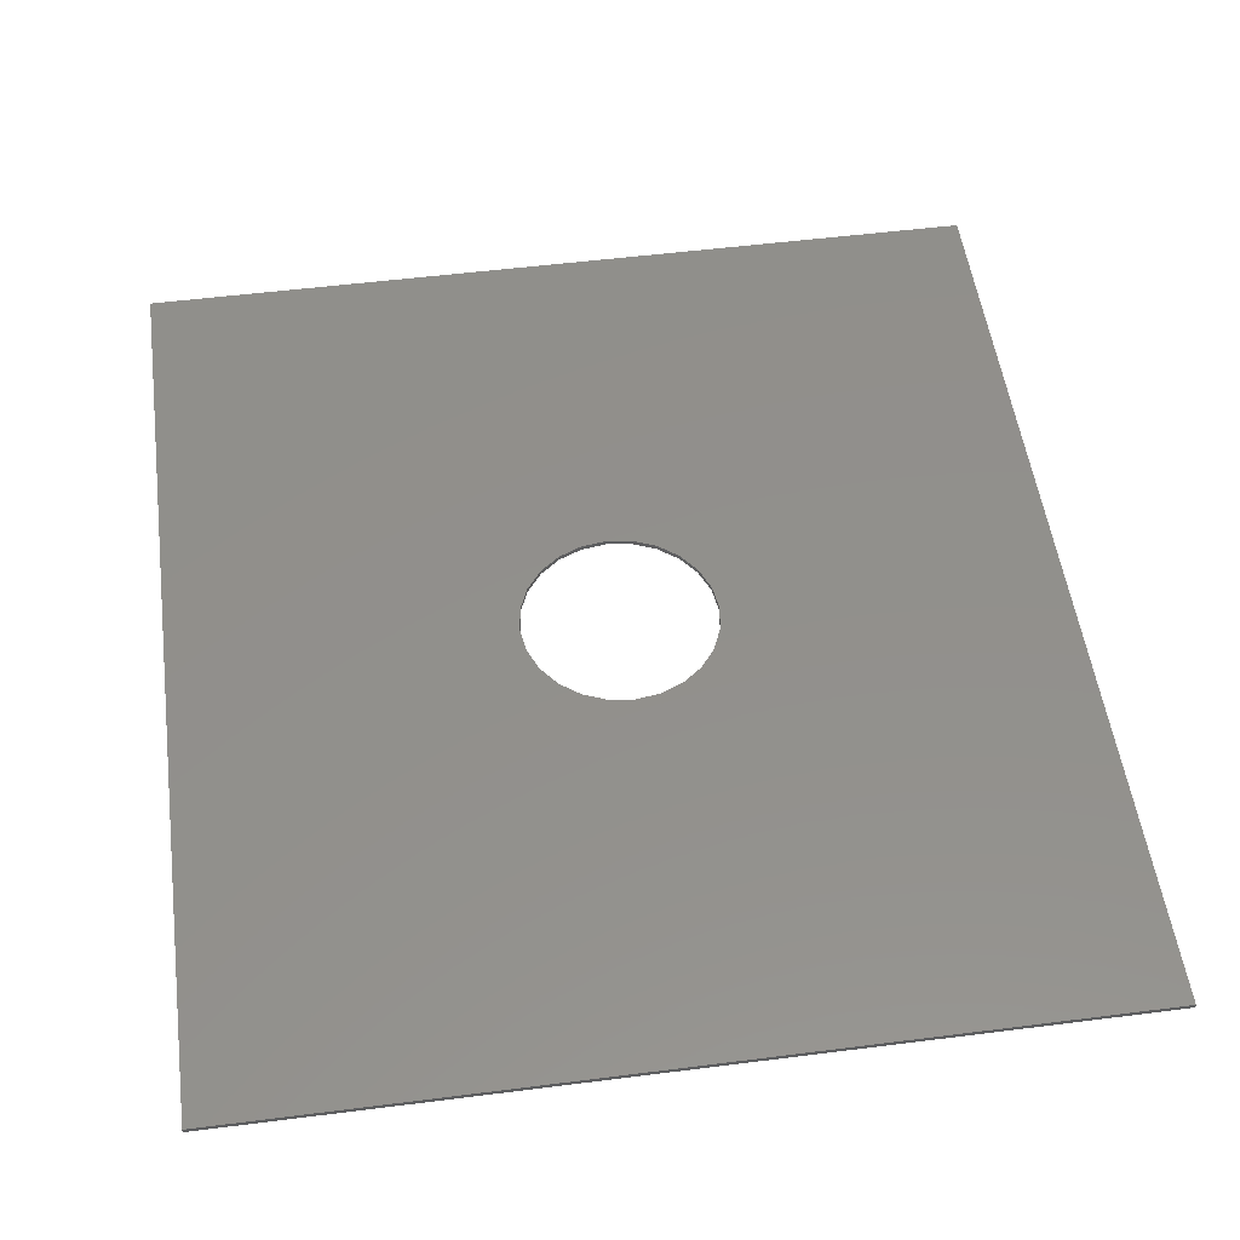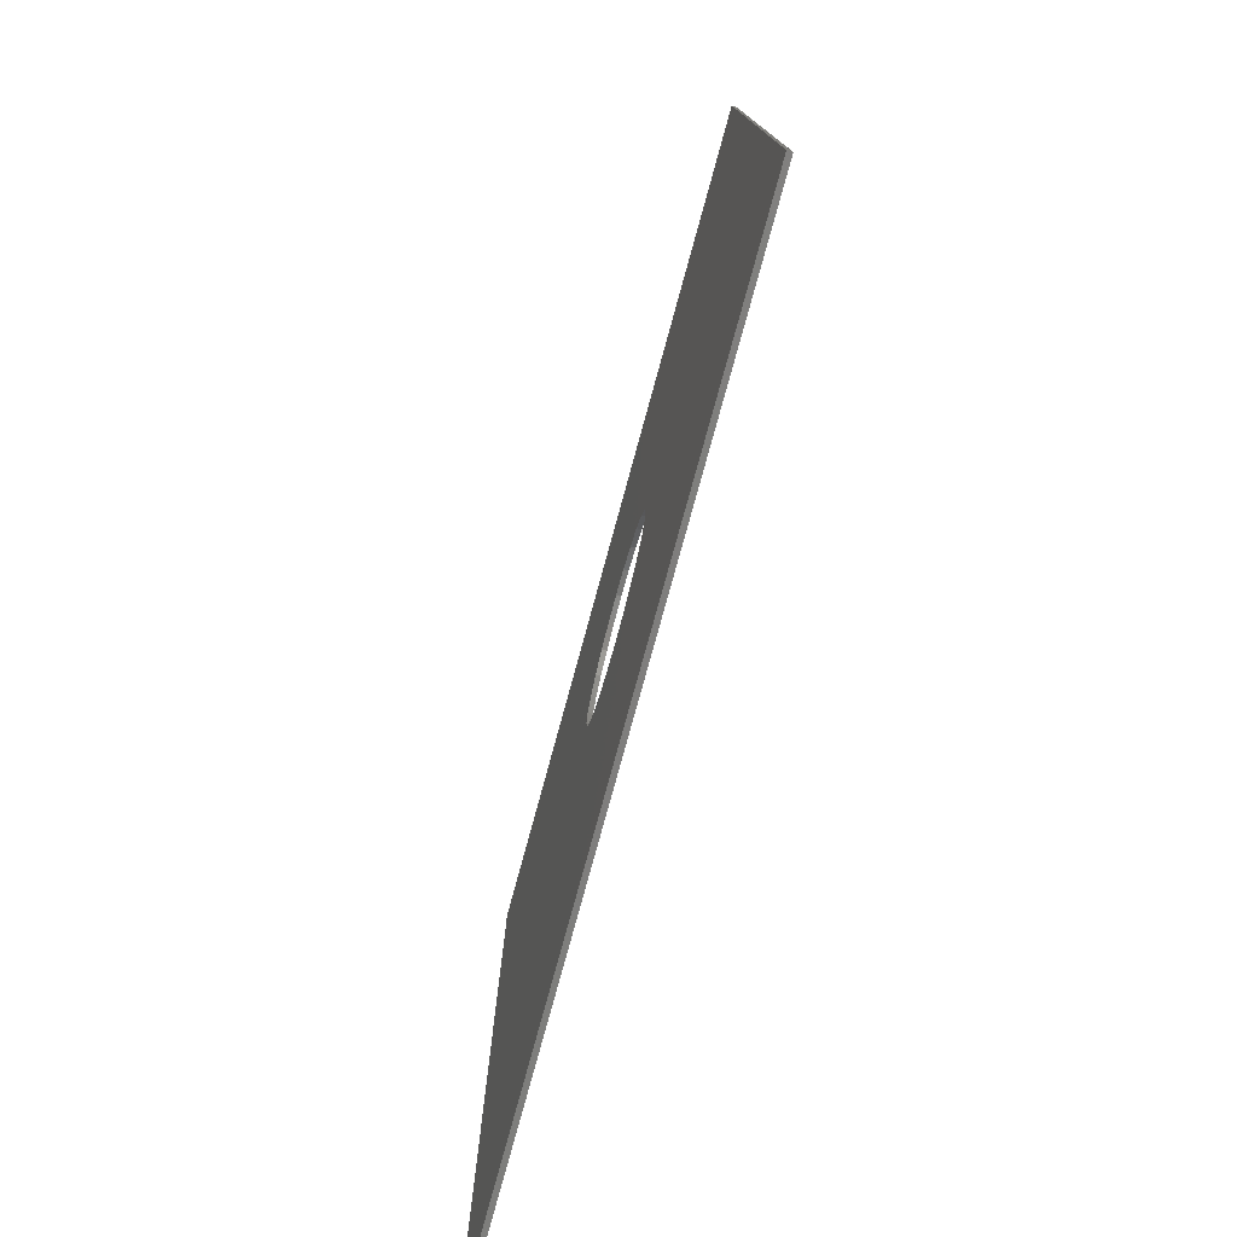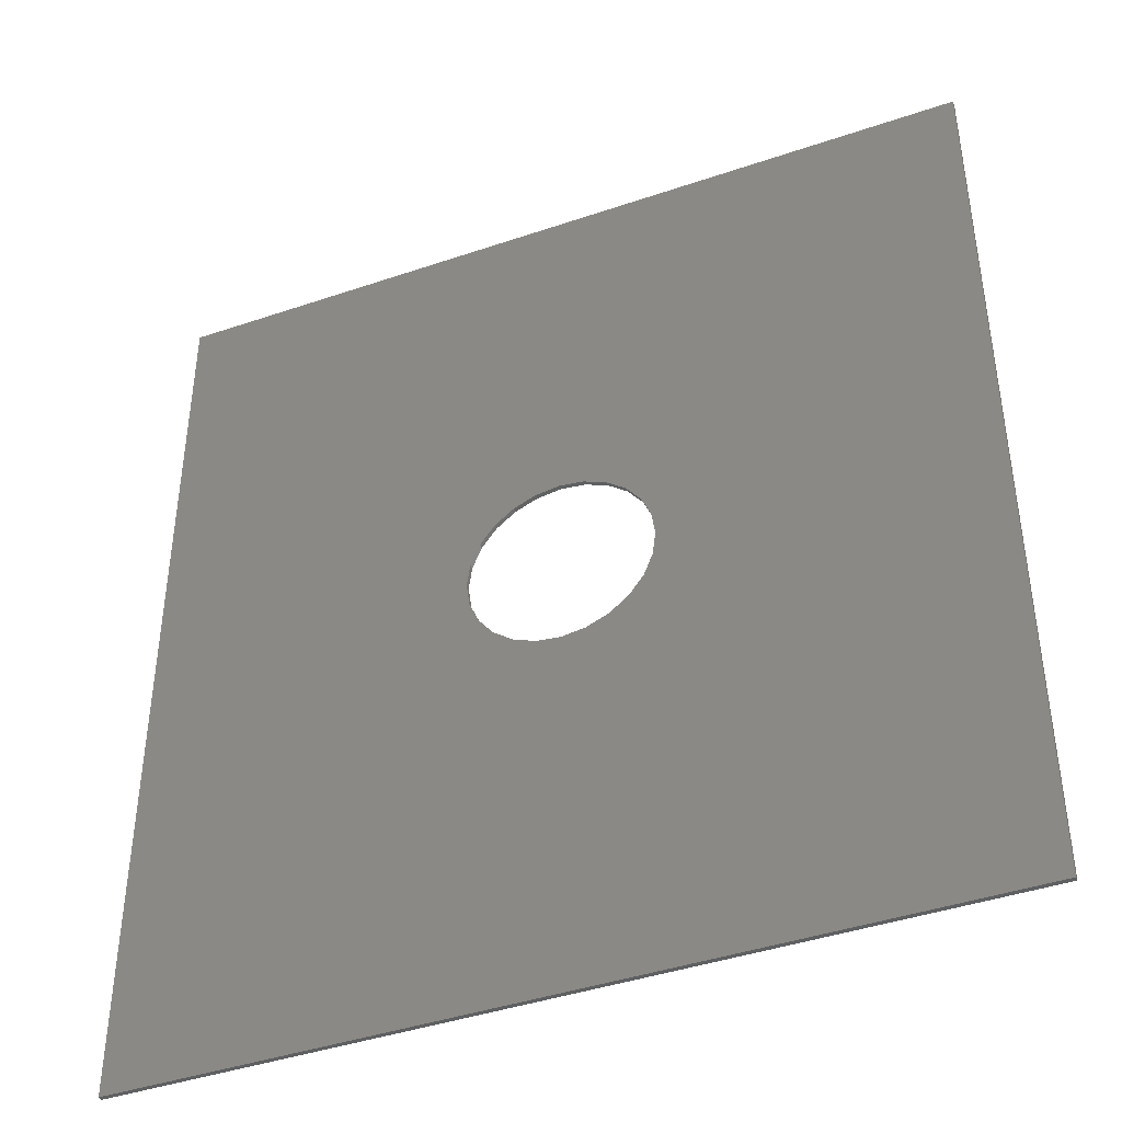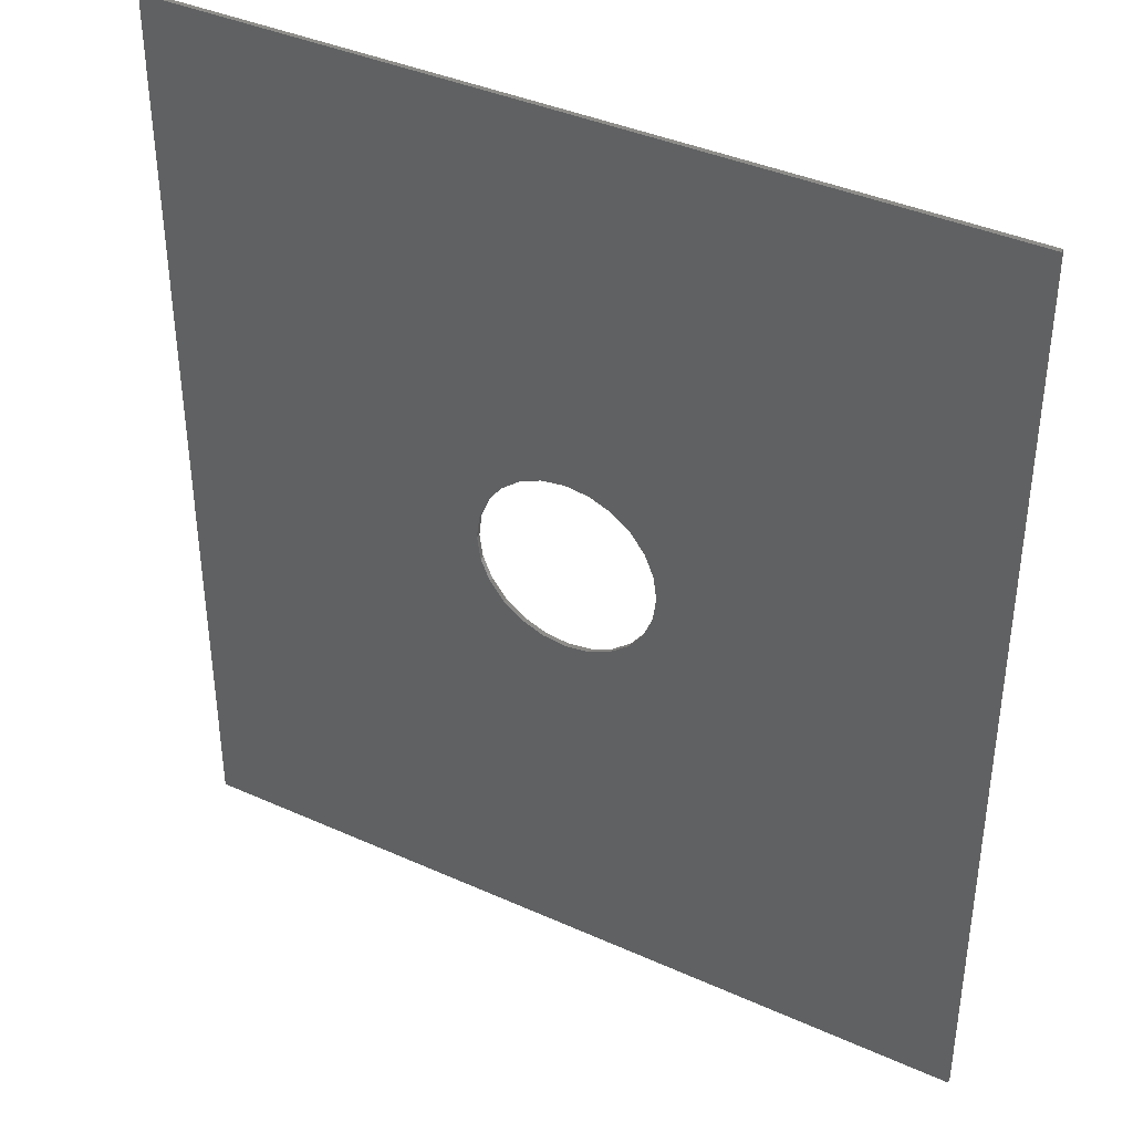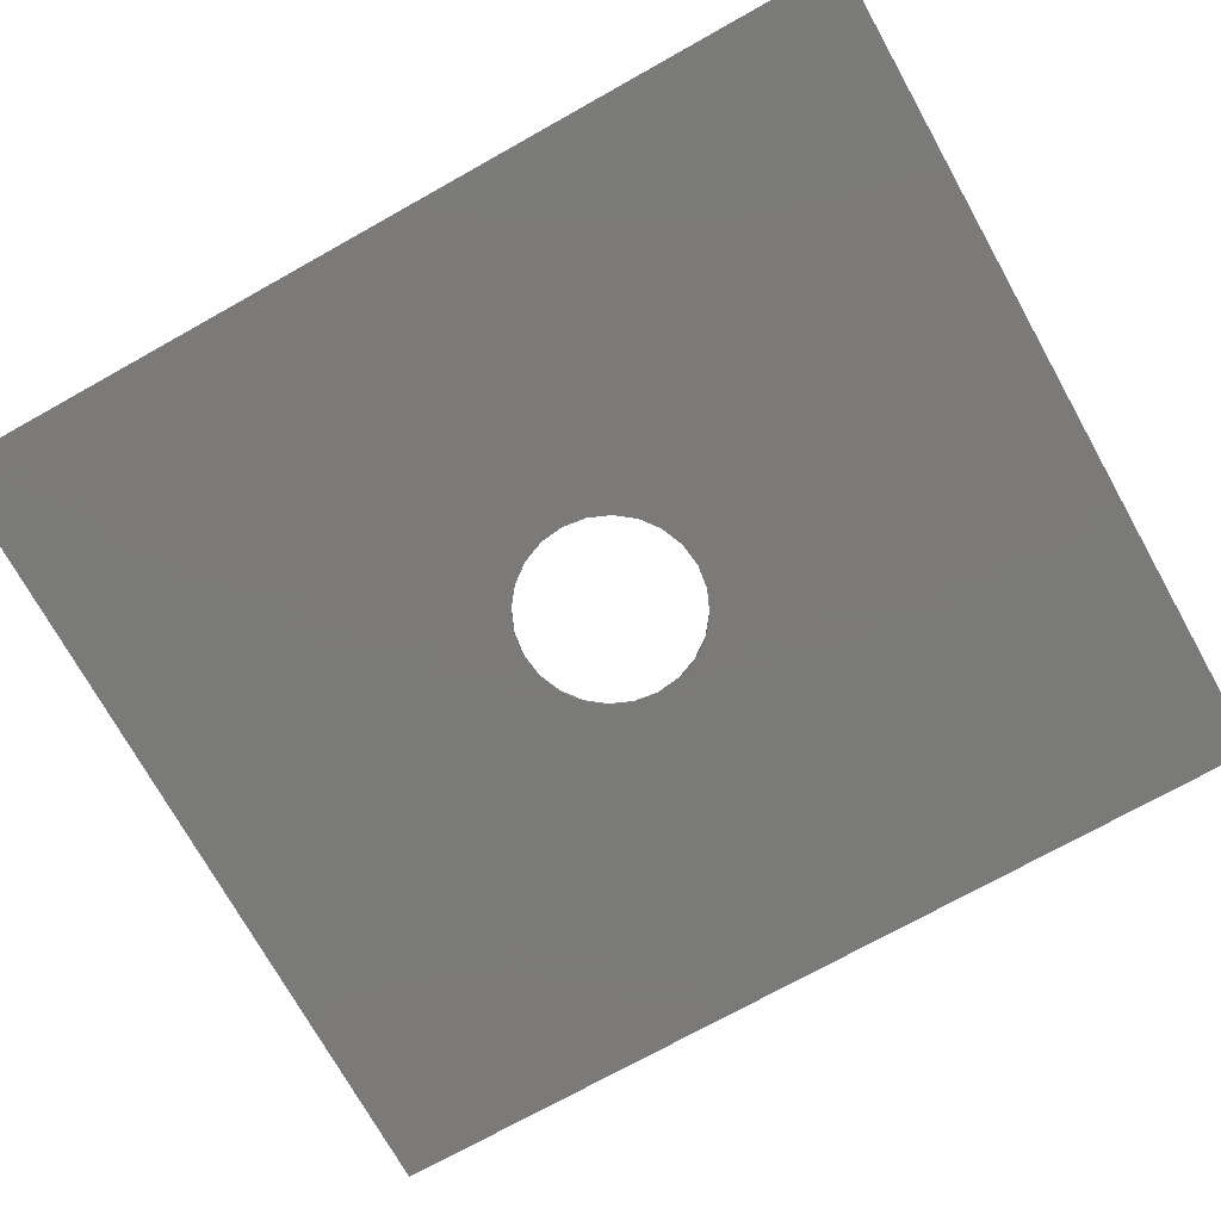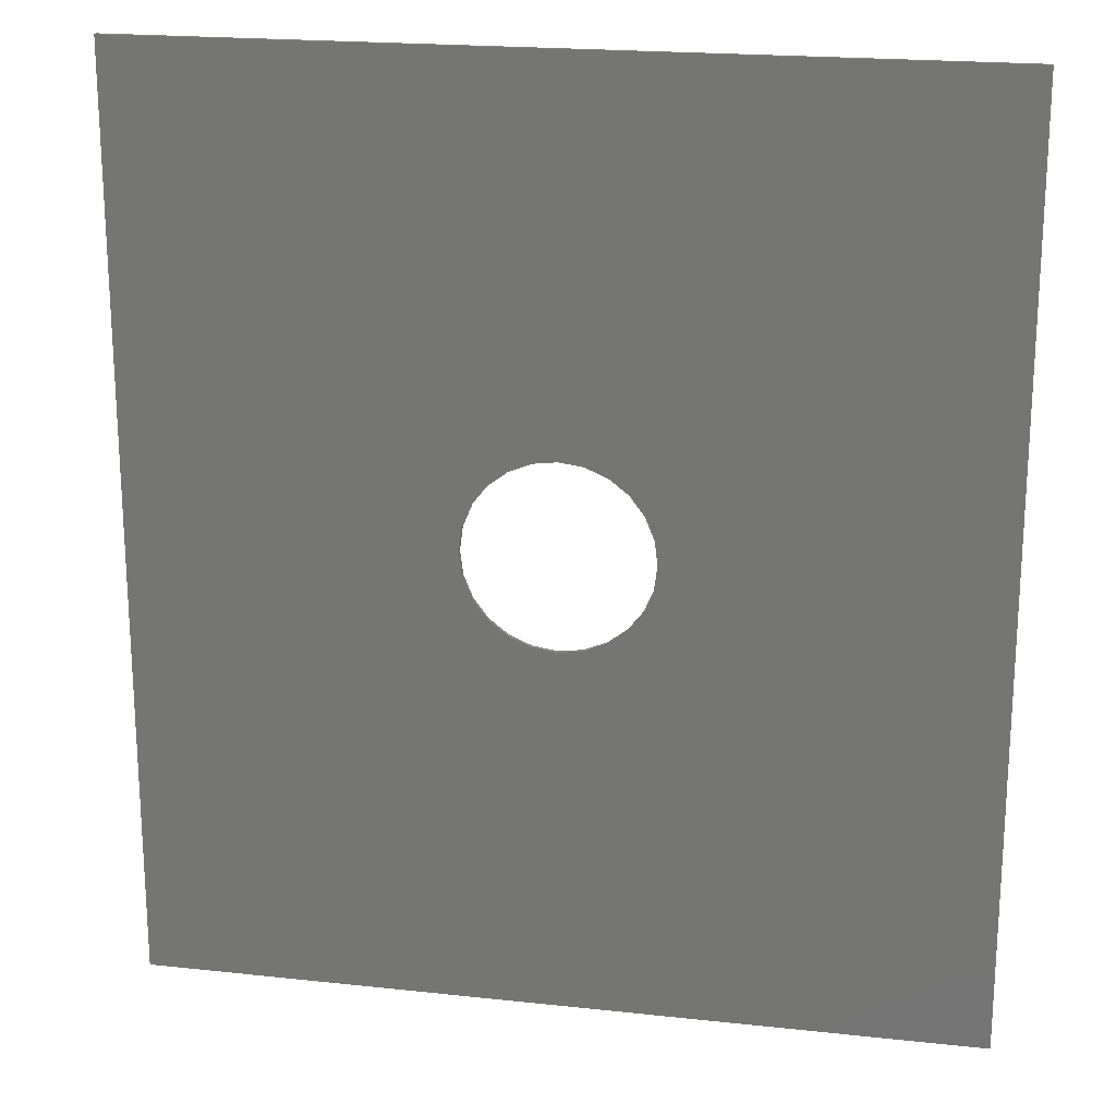
<metadata>
{"format":"stl","ext":"stl","renderer":"f3d","projection":"perspective","resolution":1024,"background":"white","views":[{"elev":52.5,"azim":172.2,"up":"+Z"},{"elev":-78.3,"azim":-105.3,"up":"+Y"},{"elev":-42.1,"azim":22.3,"up":"+Y"},{"elev":39.0,"azim":29.4,"up":"+Y"},{"elev":-73.4,"azim":119.2,"up":"+Z"},{"elev":20.1,"azim":-168.7,"up":"+Y"}]}
</metadata>
<code>
# stl→obj: 56 verts, 112 faces
v 0 200 0
v 72.61 109.9 0
v 0 0 0
v 75.76 114 0
v 180 200 0
v 70.65 105 0
v 70 99.87 0
v 79.89 117.3 0
v 84.7 119.3 0
v 89.87 120 0
v 95.05 119.4 0
v 99.89 117.4 0
v 104 114.2 0
v 107.3 110.1 0
v 109.3 105.3 0
v 110 100.1 0
v 75.95 85.76 0
v 180 0 0
v 72.75 89.89 0
v 70.72 94.7 0
v 80.11 82.61 0
v 84.95 80.65 0
v 90.13 80 0
v 95.3 80.72 0
v 100.1 82.75 0
v 104.2 85.95 0
v 107.4 90.11 0
v 109.4 94.95 0
v 0 0 1
v 72.75 89.89 1
v 0 200 1
v 75.95 85.76 1
v 180 0 1
v 70.72 94.7 1
v 70 99.87 1
v 80.11 82.61 1
v 84.95 80.65 1
v 90.13 80 1
v 95.3 80.72 1
v 100.1 82.75 1
v 104.2 85.95 1
v 107.4 90.11 1
v 109.4 94.95 1
v 110 100.1 1
v 75.76 114 1
v 180 200 1
v 72.61 109.9 1
v 70.65 105 1
v 79.89 117.3 1
v 84.7 119.3 1
v 89.87 120 1
v 95.05 119.4 1
v 99.89 117.4 1
v 104 114.2 1
v 107.3 110.1 1
v 109.3 105.3 1
f 1 2 3
f 2 1 4
f 4 1 5
f 3 2 6
f 3 6 7
f 4 5 8
f 8 5 9
f 9 5 10
f 10 5 11
f 11 5 12
f 12 5 13
f 13 5 14
f 14 5 15
f 15 5 16
f 3 17 18
f 17 3 19
f 19 3 20
f 20 3 7
f 18 17 21
f 18 21 22
f 18 22 23
f 18 23 24
f 18 24 25
f 18 25 26
f 18 26 27
f 18 27 28
f 18 28 16
f 18 16 5
f 29 30 31
f 30 29 32
f 32 29 33
f 31 30 34
f 31 34 35
f 32 33 36
f 36 33 37
f 37 33 38
f 38 33 39
f 39 33 40
f 40 33 41
f 41 33 42
f 42 33 43
f 43 33 44
f 31 45 46
f 45 31 47
f 47 31 48
f 48 31 35
f 46 45 49
f 46 49 50
f 46 50 51
f 46 51 52
f 46 52 53
f 46 53 54
f 46 54 55
f 46 55 56
f 46 56 44
f 46 44 33
f 31 5 1
f 5 31 46
f 5 33 18
f 33 5 46
f 33 3 18
f 3 33 29
f 31 3 29
f 3 31 1
f 19 32 17
f 32 19 30
f 32 21 17
f 21 32 36
f 36 22 21
f 22 36 37
f 37 23 22
f 23 37 38
f 38 24 23
f 24 38 39
f 39 25 24
f 25 39 40
f 40 26 25
f 26 40 41
f 42 26 41
f 26 42 27
f 43 27 42
f 27 43 28
f 44 28 43
f 28 44 16
f 56 16 44
f 16 56 15
f 55 15 56
f 15 55 14
f 54 14 55
f 14 54 13
f 54 12 13
f 12 54 53
f 53 11 12
f 11 53 52
f 52 10 11
f 10 52 51
f 51 9 10
f 9 51 50
f 50 8 9
f 8 50 49
f 49 4 8
f 4 49 45
f 4 47 2
f 47 4 45
f 2 48 6
f 48 2 47
f 6 35 7
f 35 6 48
f 7 34 20
f 34 7 35
f 20 30 19
f 30 20 34

</code>
